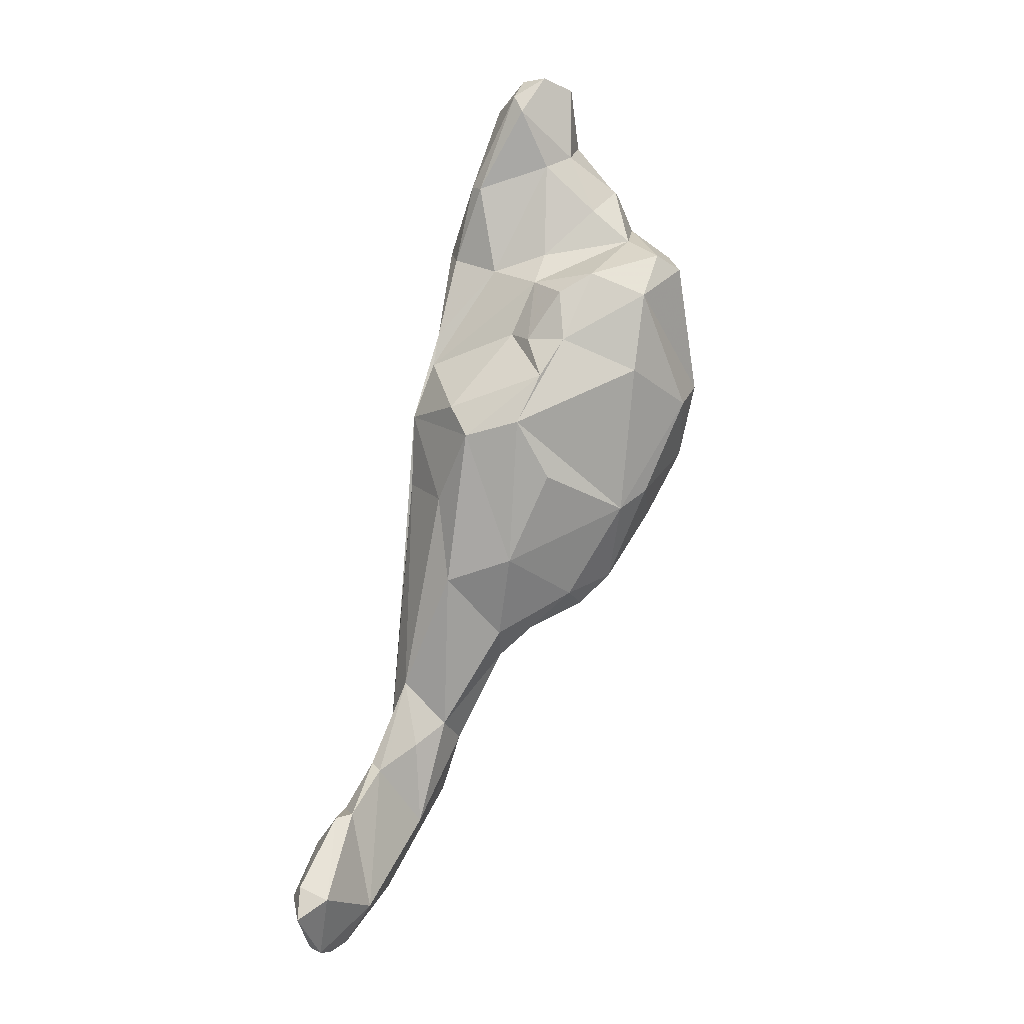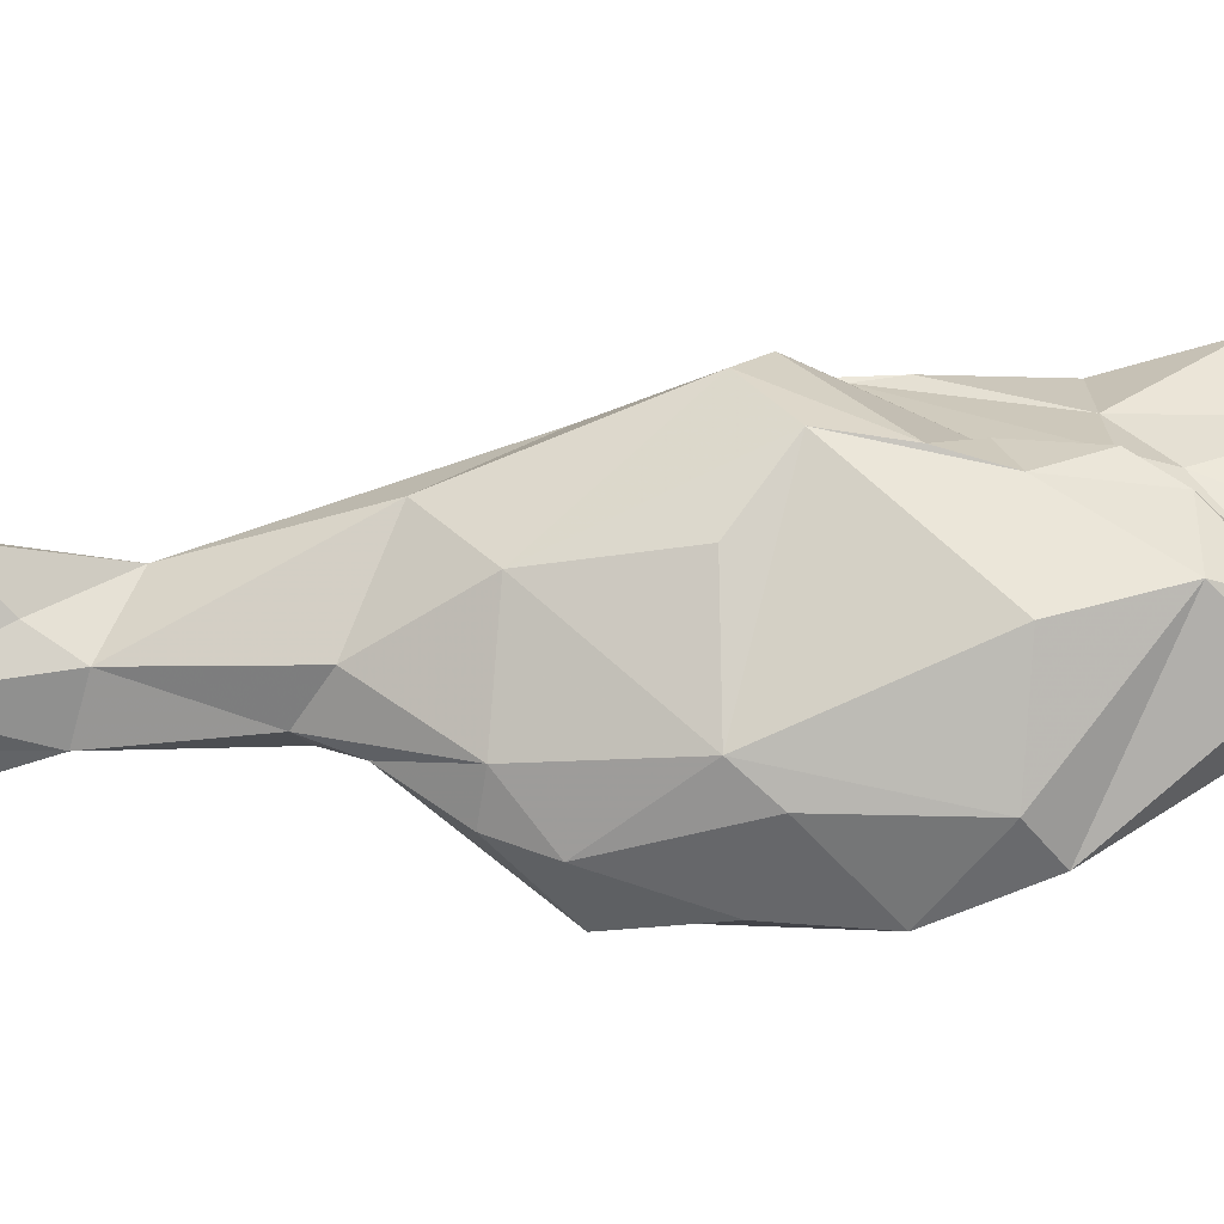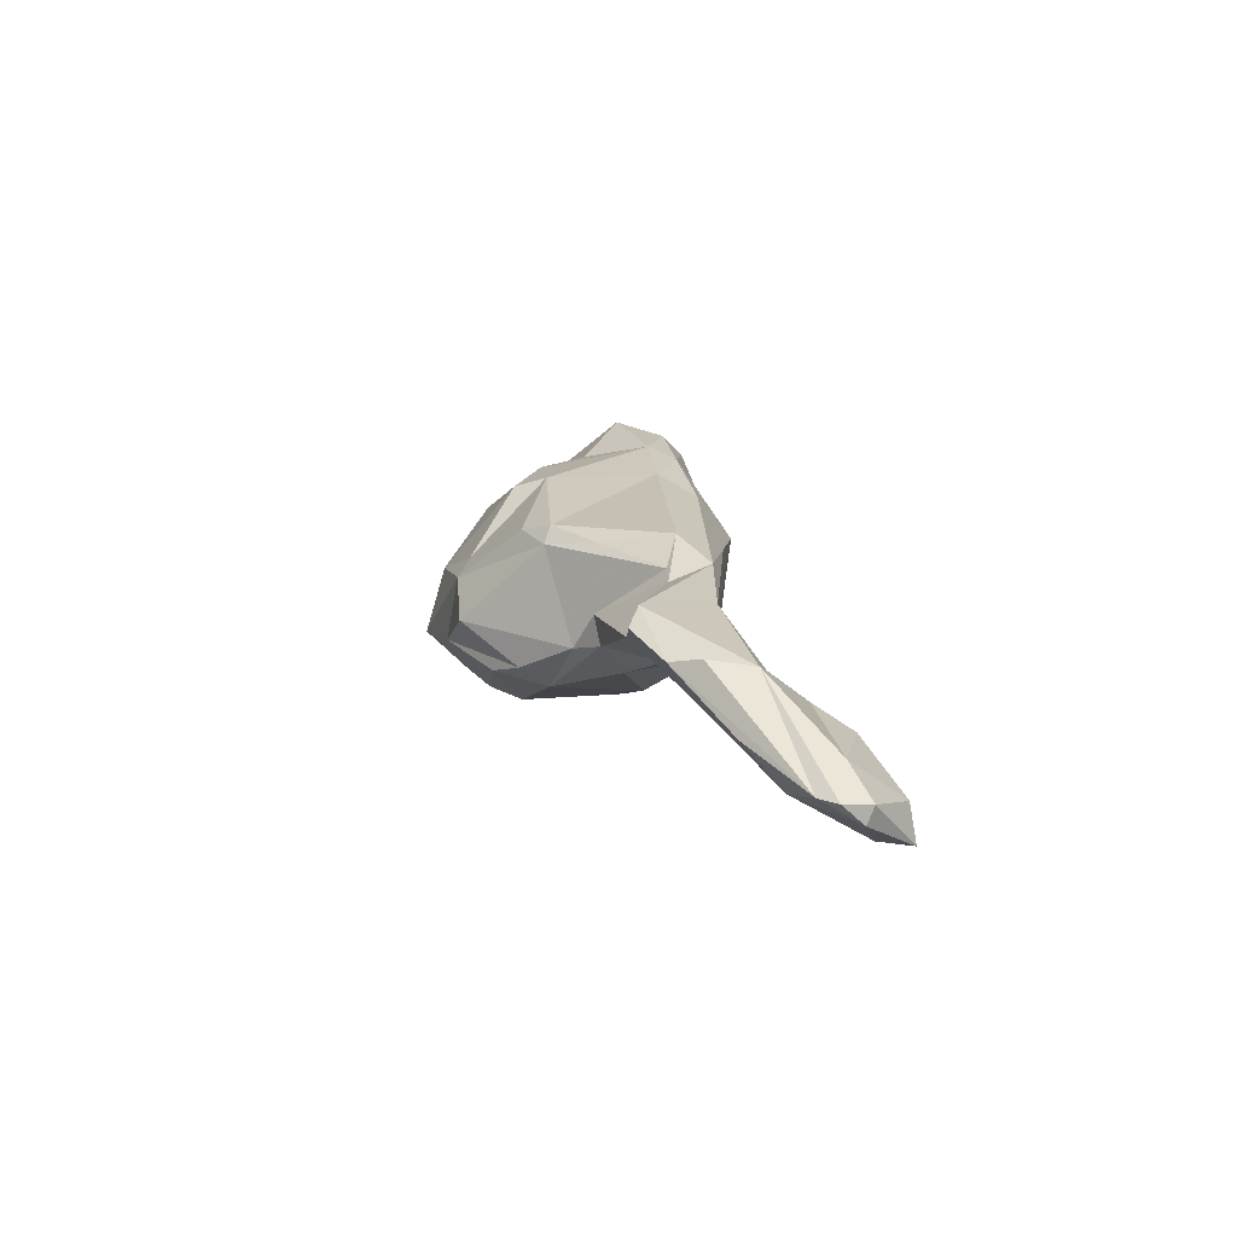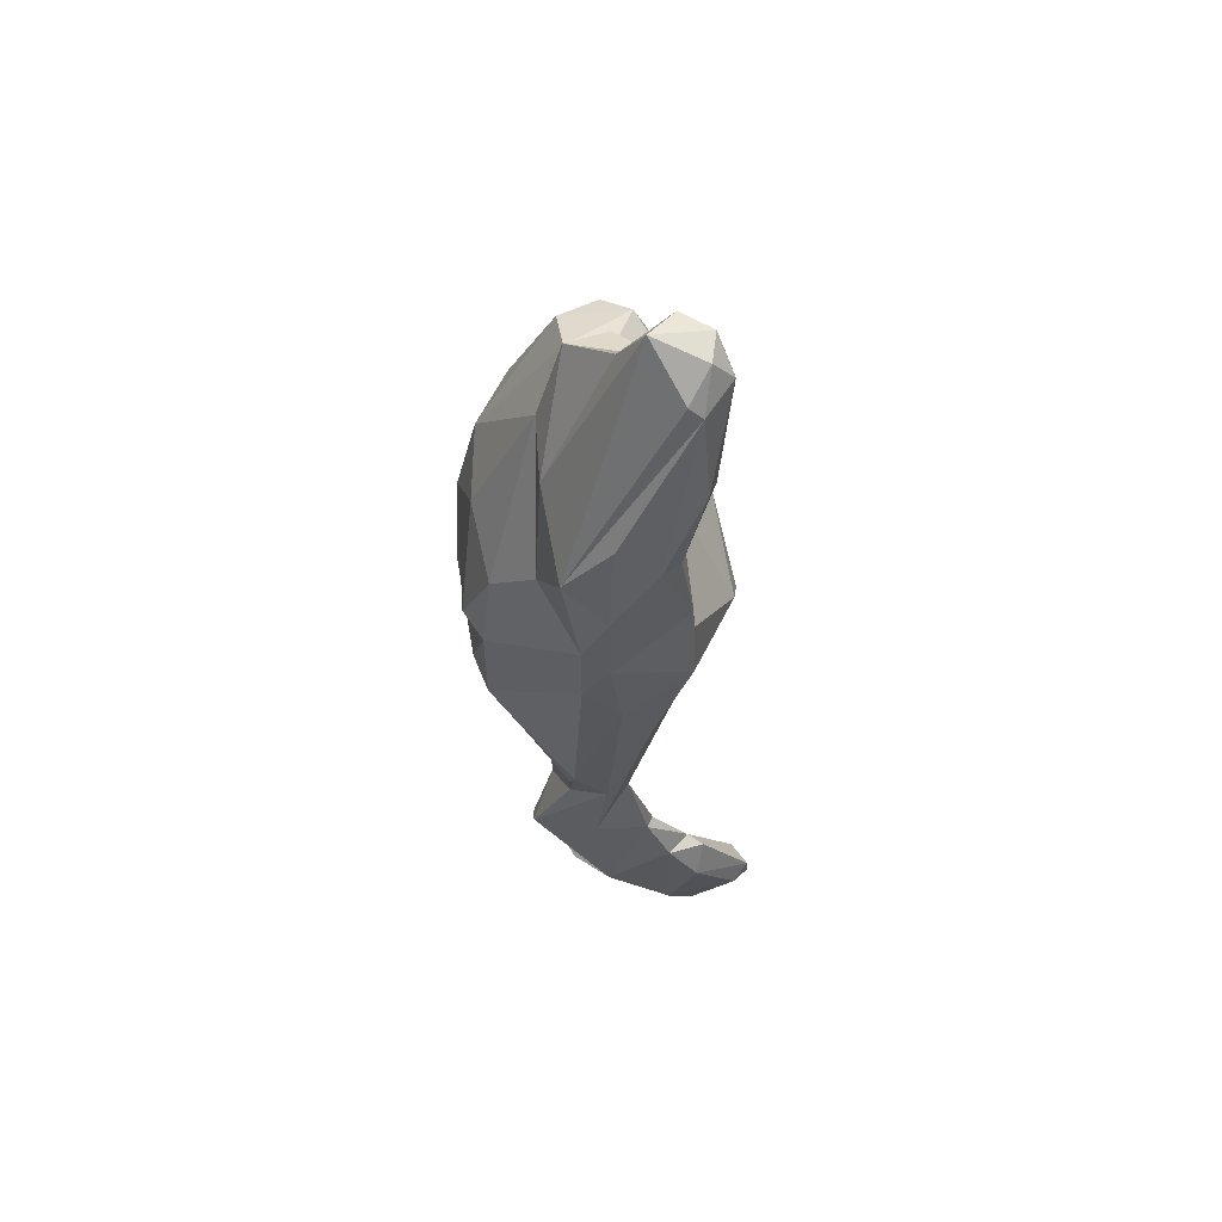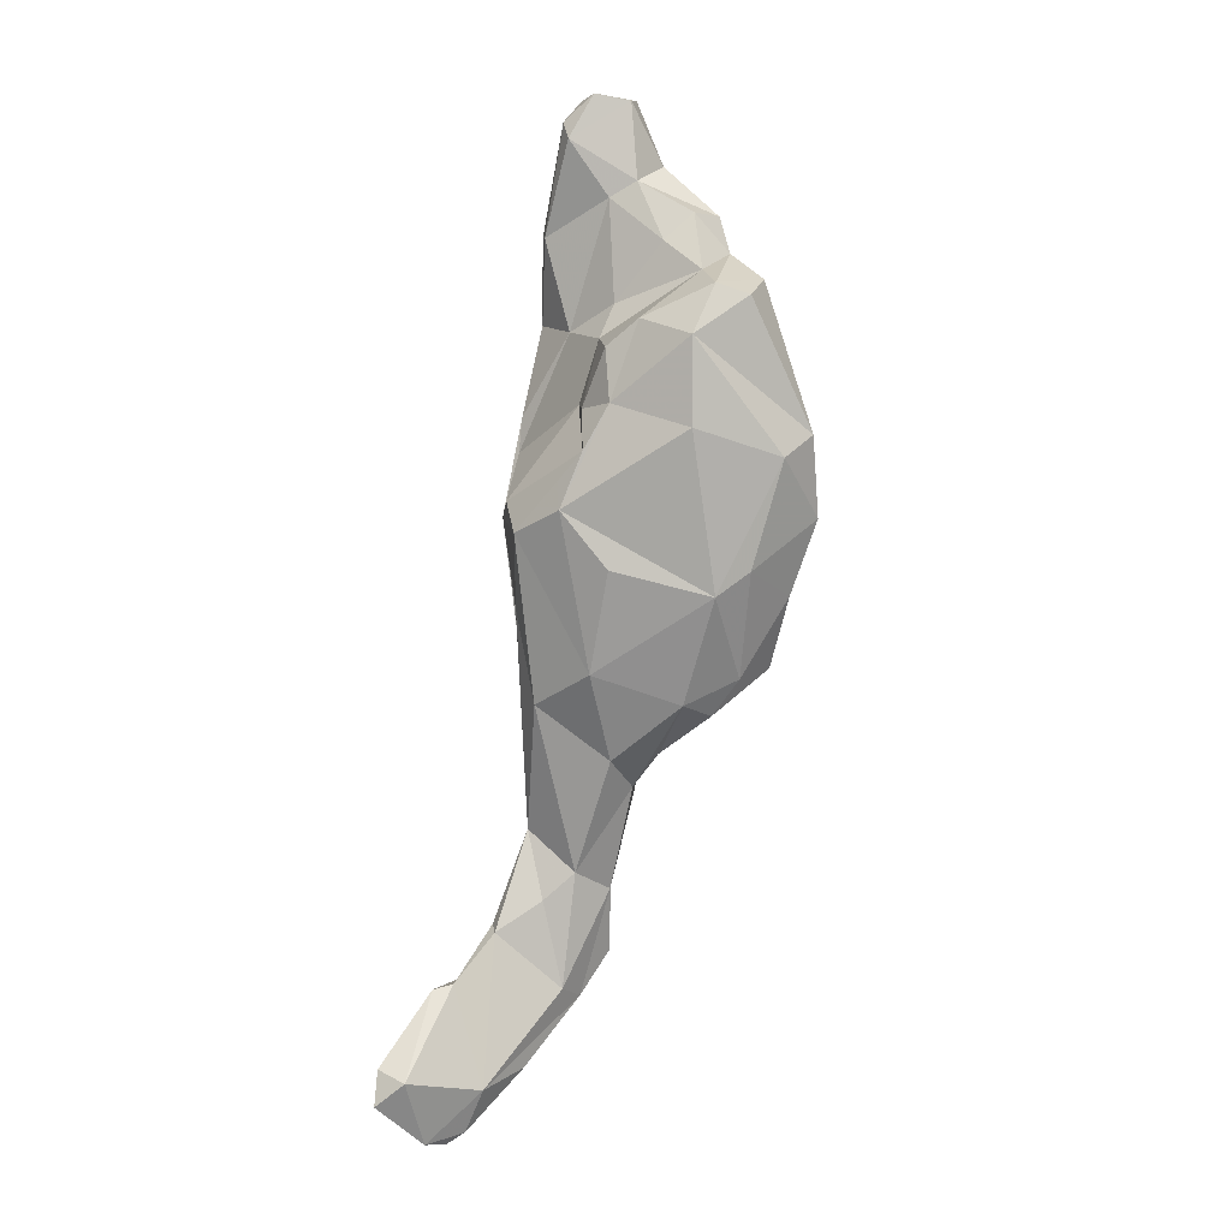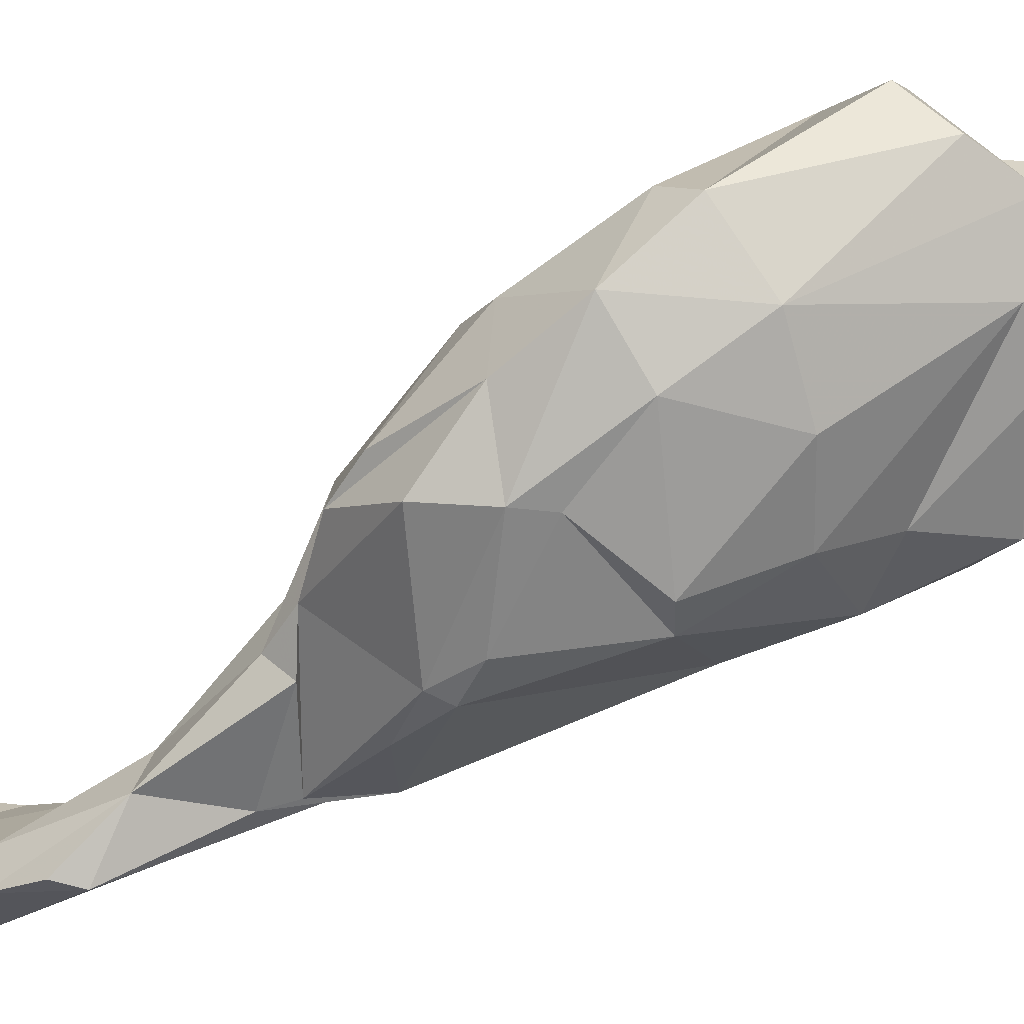
<metadata>
{"format":"obj","ext":"obj","renderer":"f3d","projection":"perspective","resolution":1024,"background":"white","views":[{"elev":-12.6,"azim":25.9,"up":"+Y"},{"elev":24.3,"azim":64.0,"up":"+Z"},{"elev":-60.5,"azim":-126.8,"up":"+Y"},{"elev":74.3,"azim":-93.0,"up":"+Y"},{"elev":-13.0,"azim":54.0,"up":"+Y"},{"elev":-68.7,"azim":101.6,"up":"+Z"}]}
</metadata>
<code>
v 257.9 214.1 53.73
v 258.1 212.1 55.29
v 258.9 211.8 53.94
v 258.6 218.7 55.45
v 258.5 215.3 58.02
v 258.6 218.9 49.78
v 260 219.3 47.64
v 259.6 221 53.69
v 259.6 215.8 58.94
v 260.2 220.2 55.9
v 259.1 211.7 55.5
v 259.6 212.4 53.17
v 259.5 213.7 59.06
v 260.5 226.6 49.15
v 261.7 224.1 45.25
v 260.8 224 52.31
v 260.9 216 50.16
v 261 215 58.04
v 260.9 220.5 54.92
v 261.3 232.9 49.82
v 261.6 223.5 52.67
v 261.3 214.7 53.1
v 262.3 229.9 47.63
v 262.4 222.8 45.16
v 261.6 220.2 46.71
v 261.9 234.9 47.95
v 262.5 231.7 47.67
v 264.1 242.6 53.16
v 263.1 225.3 50.39
v 264.4 226.1 46.56
v 262.4 220.4 48.54
v 263.2 244.7 50.75
v 264.6 226.8 49.21
v 267.2 240.9 55.13
v 266.7 238 43.3
v 264.2 250.5 50.19
v 264.1 246.6 48.64
v 264.9 251.7 48.7
v 264.9 235.4 45.18
v 262.6 229.4 51.16
v 268.1 231.5 47.66
v 265.3 255.6 50.14
v 267.2 232.6 46.62
v 266.9 257.4 47.84
v 267.7 245.5 43.47
v 268.5 253.6 46.62
v 269.1 232.6 49.98
v 265 246.9 54.66
v 268.5 239.4 42.59
v 266.8 252.4 54.56
v 266.8 258.8 52.74
v 267.4 237 43.44
v 269.4 250.5 44.1
v 269.3 245.8 42.41
v 269.8 233.2 47.15
v 267.5 260.5 50.53
v 273.1 242.8 42.25
v 267.3 235.6 53.88
v 273.5 235.2 48.23
v 269.1 246.5 57.1
v 275.5 258.7 47.04
v 267.7 257.8 53.84
v 272 258.4 47.1
v 266.4 250.4 54.49
v 269.6 262.3 55.12
v 273.7 251.2 43.35
v 271.3 236.7 53.01
v 273.3 234.9 46.11
v 270.7 256.5 54
v 273.3 267.7 56.32
v 270.4 262 55.53
v 272.2 251.7 54.38
v 270.3 244.3 57.39
v 271.8 268.2 54.04
v 271.5 267.6 54.8
v 276.3 246.5 42.41
v 273.5 269.2 55.19
v 275.1 248.1 56.13
v 275.3 236.7 45.65
v 274.3 237.9 42.73
v 273.9 266.5 56.4
v 277.6 262.5 48.55
v 274.7 263.3 54.11
v 275.2 269 55.51
v 274.9 269.5 52.33
v 276.2 253.8 55.45
v 277.7 240.4 49.24
v 273.8 255.2 54.14
v 275.6 265.6 51.01
v 277.5 241.3 43.83
v 273.8 250.9 55.34
v 276.4 268.6 53.83
v 274.6 241.8 54.14
v 273.8 241.1 41.97
v 279.8 245.2 43.64
v 273.7 245 56.7
v 279.3 258.2 51.2
v 276 264.1 53.12
v 274.1 257.3 53.38
v 277.3 260.3 52.28
v 278.1 250.9 43.71
v 278.9 241.8 47.69
v 278.3 261.9 50.96
v 278.5 260 48.6
v 278.1 255 54.6
v 280.2 248.7 52.7
v 276.3 250.6 55.3
v 281.1 257.7 48.3
v 281.7 249.2 45.54
v 281.3 253.4 53.45
v 281.6 247.6 47.51
v 281.8 256.4 52.26
v 282.7 255.9 50.56
g foo
f 2 3 11
f 3 2 1
f 6 3 1
f 11 3 12
f 12 6 7
f 12 3 6
f 12 22 11
f 22 12 17
f 17 12 25
f 25 12 7
f 25 7 6
f 25 6 15
f 22 17 25
f 24 25 15
f 22 25 31
f 25 30 31
f 24 30 25
f 24 15 30
f 2 5 1
f 1 5 4
f 13 2 11
f 13 5 2
f 4 8 1
f 1 8 6
f 16 6 8
f 11 18 13
f 11 22 18
f 6 16 14
f 22 19 18
f 14 15 6
f 19 22 21
f 22 31 21
f 29 21 31
f 29 31 33
f 30 33 31
f 30 41 33
f 30 23 43
f 30 15 23
f 30 43 41
f 9 5 13
f 4 9 10
f 4 5 9
f 8 4 10
f 9 13 18
f 10 9 18
f 10 18 19
f 8 10 19
f 8 19 16
f 16 19 21
f 16 21 40
f 14 16 40
f 14 20 15
f 15 20 23
f 26 23 20
f 27 23 26
f 40 21 29
f 39 27 26
f 39 26 35
f 33 40 29
f 43 23 27
f 27 39 52
f 41 47 33
f 43 27 55
f 55 27 52
f 52 39 35
f 52 35 49
f 41 43 55
f 59 47 41
f 59 41 55
f 55 52 80
f 59 55 68
f 68 55 80
f 52 49 94
f 80 52 94
f 59 68 79
f 79 68 90
f 90 68 80
f 80 94 90
f 28 14 40
f 28 40 34
f 26 37 35
f 40 33 58
f 34 40 58
f 47 58 33
f 35 37 45
f 35 45 49
f 49 45 57
f 57 45 54
f 58 47 67
f 67 47 59
f 94 49 57
f 57 54 76
f 94 57 76
f 67 59 87
f 59 79 87
f 95 94 76
f 87 79 102
f 79 90 102
f 90 94 95
f 102 90 95
f 20 32 26
f 28 20 14
f 37 26 32
f 45 37 38
f 53 45 38
f 54 45 53
f 54 53 66
f 76 54 66
f 67 87 93
f 76 66 101
f 95 76 101
f 87 102 111
f 109 95 101
f 102 95 111
f 95 109 111
f 20 28 48
f 32 20 48
f 32 48 36
f 37 32 36
f 38 37 36
f 48 28 34
f 48 34 73
f 38 46 53
f 61 53 46
f 58 73 34
f 53 61 66
f 67 73 58
f 67 96 73
f 67 93 96
f 61 101 66
f 93 87 96
f 87 106 96
f 111 106 87
f 101 108 109
f 109 108 113
f 50 36 48
f 36 50 51
f 51 42 36
f 36 42 38
f 44 38 42
f 48 64 50
f 38 44 46
f 64 48 60
f 73 60 48
f 46 44 63
f 64 60 72
f 64 72 88
f 61 46 63
f 60 73 78
f 72 60 78
f 78 73 96
f 72 78 91
f 91 78 107
f 107 78 96
f 61 104 101
f 107 96 106
f 104 108 101
f 107 106 110
f 106 111 110
f 109 110 111
f 109 113 110
f 42 51 56
f 42 56 44
f 51 50 62
f 50 64 69
f 50 69 62
f 69 64 88
f 44 85 63
f 44 74 85
f 69 88 99
f 88 72 91
f 63 82 61
f 88 91 86
f 88 105 97
f 99 88 97
f 86 91 107
f 88 86 105
f 86 107 105
f 100 99 97
f 100 97 103
f 61 82 104
f 82 103 104
f 103 97 104
f 105 107 110
f 97 112 104
f 105 112 97
f 112 105 110
f 104 112 108
f 112 110 113
f 112 113 108
f 65 51 62
f 71 65 62
f 75 51 65
f 75 56 51
f 44 56 75
f 44 75 74
f 69 71 62
f 71 69 83
f 83 69 99
f 63 89 82
f 63 85 89
f 83 99 100
f 98 83 100
f 98 100 103
f 89 98 82
f 82 98 103
f 65 71 70
f 65 70 75
f 70 71 81
f 81 71 83
f 81 83 98
f 98 92 81
f 89 85 92
f 98 89 92
f 75 70 77
f 74 75 77
f 77 70 84
f 74 77 85
f 70 81 84
f 85 77 84
f 84 92 85
f 81 92 84
g

</code>
